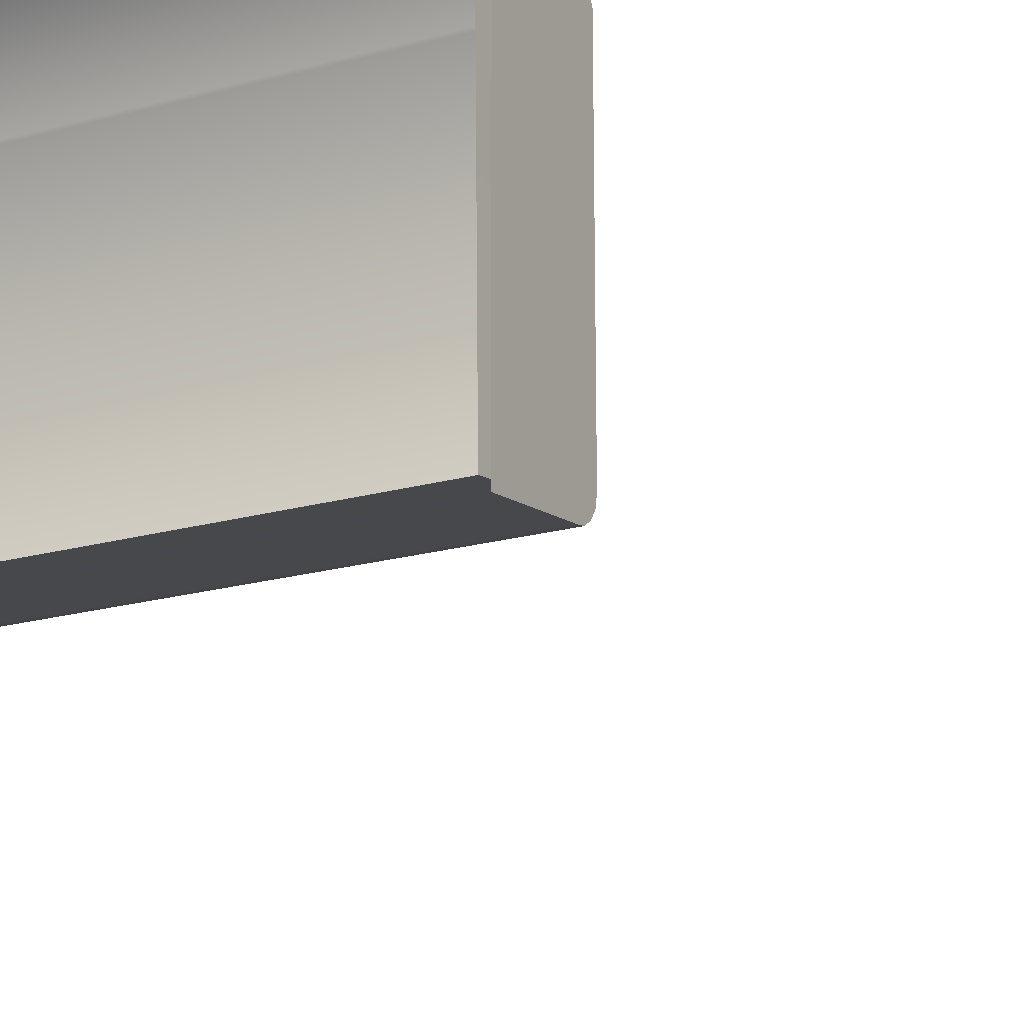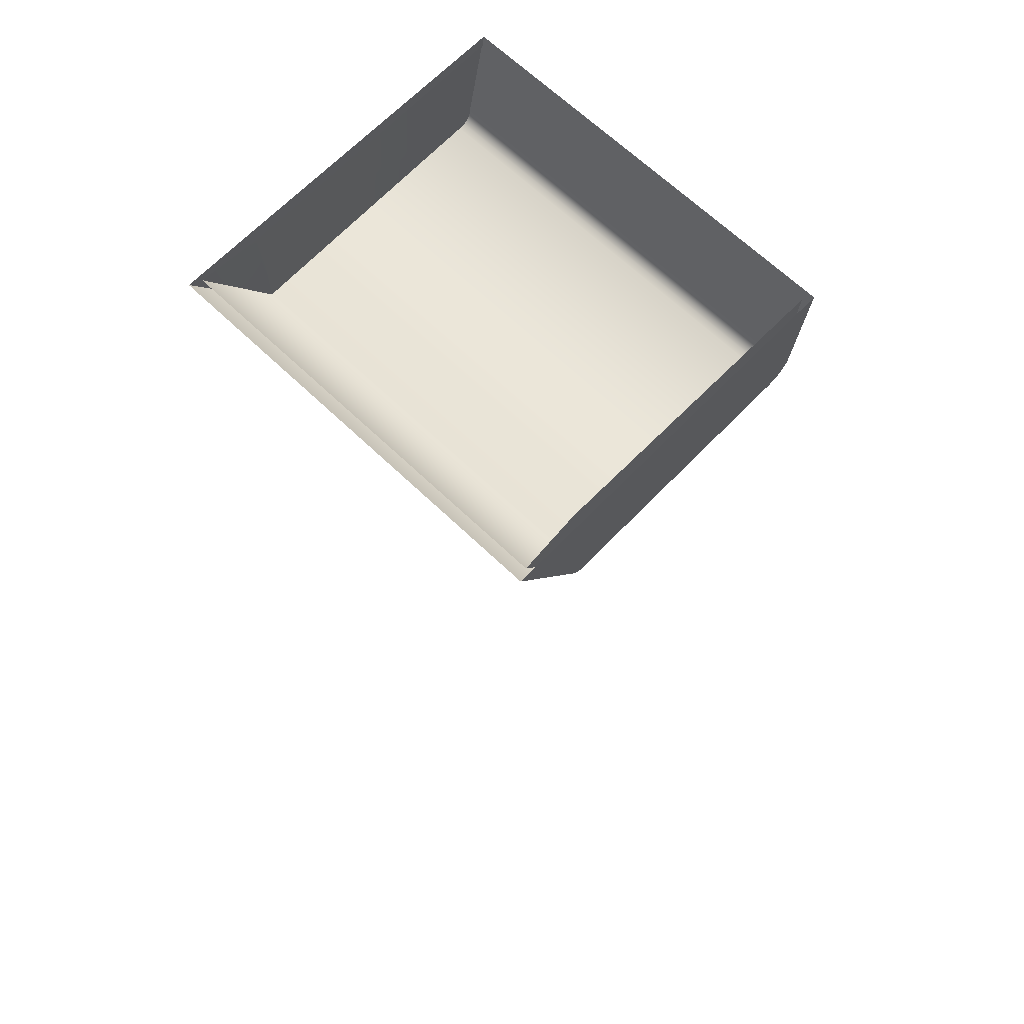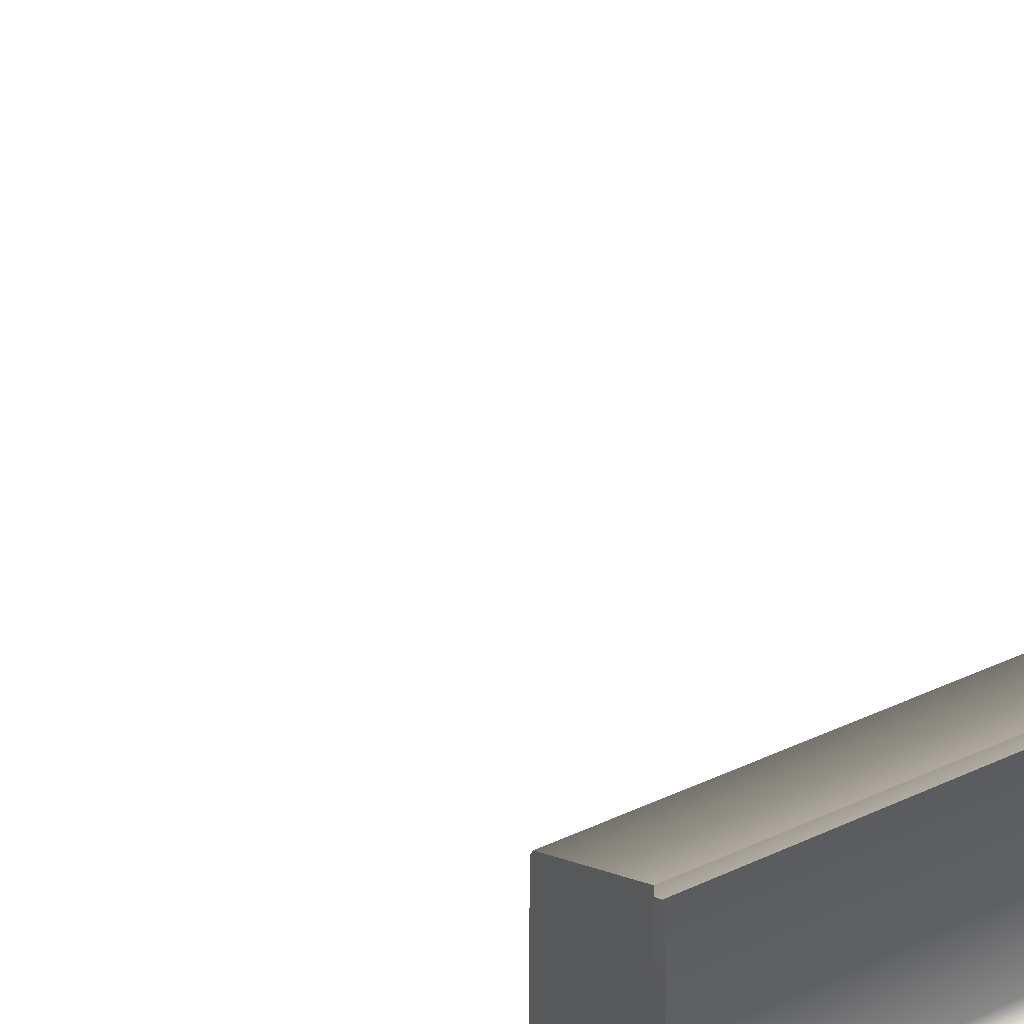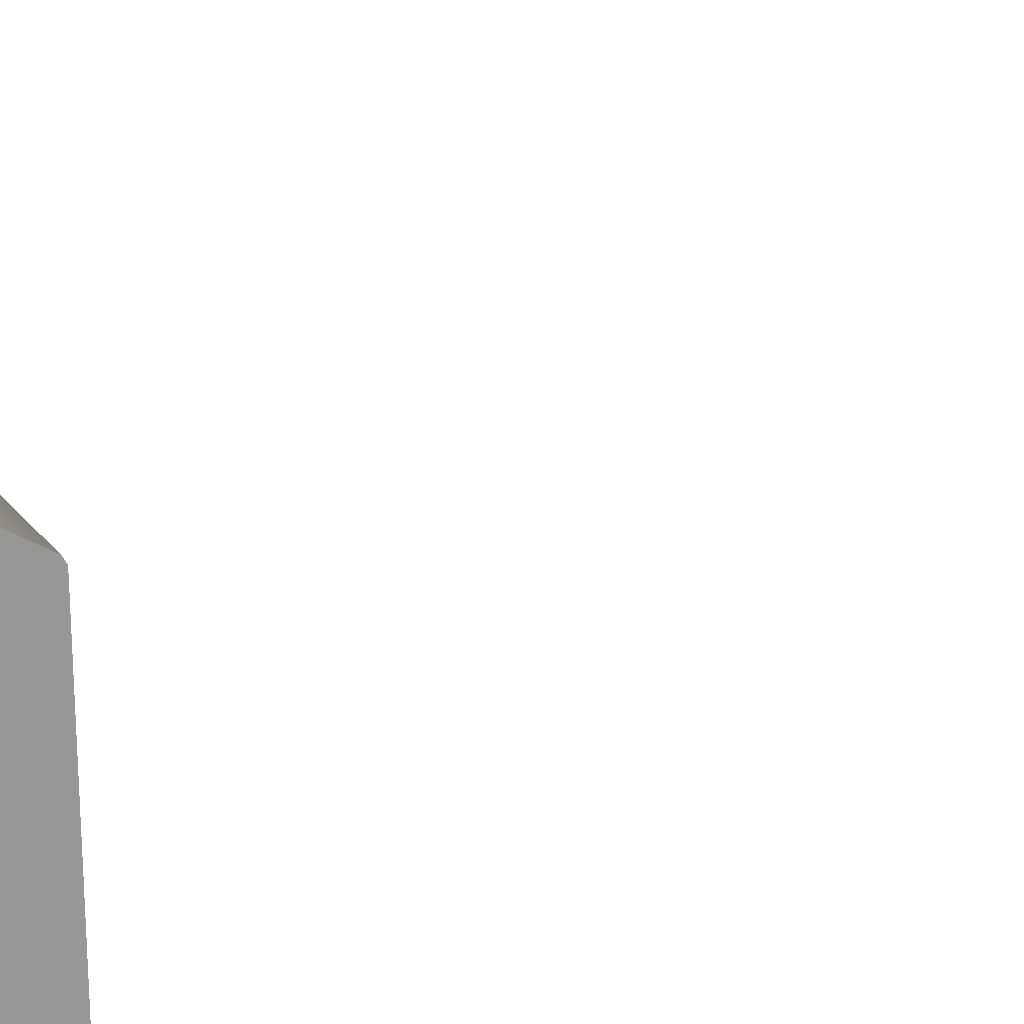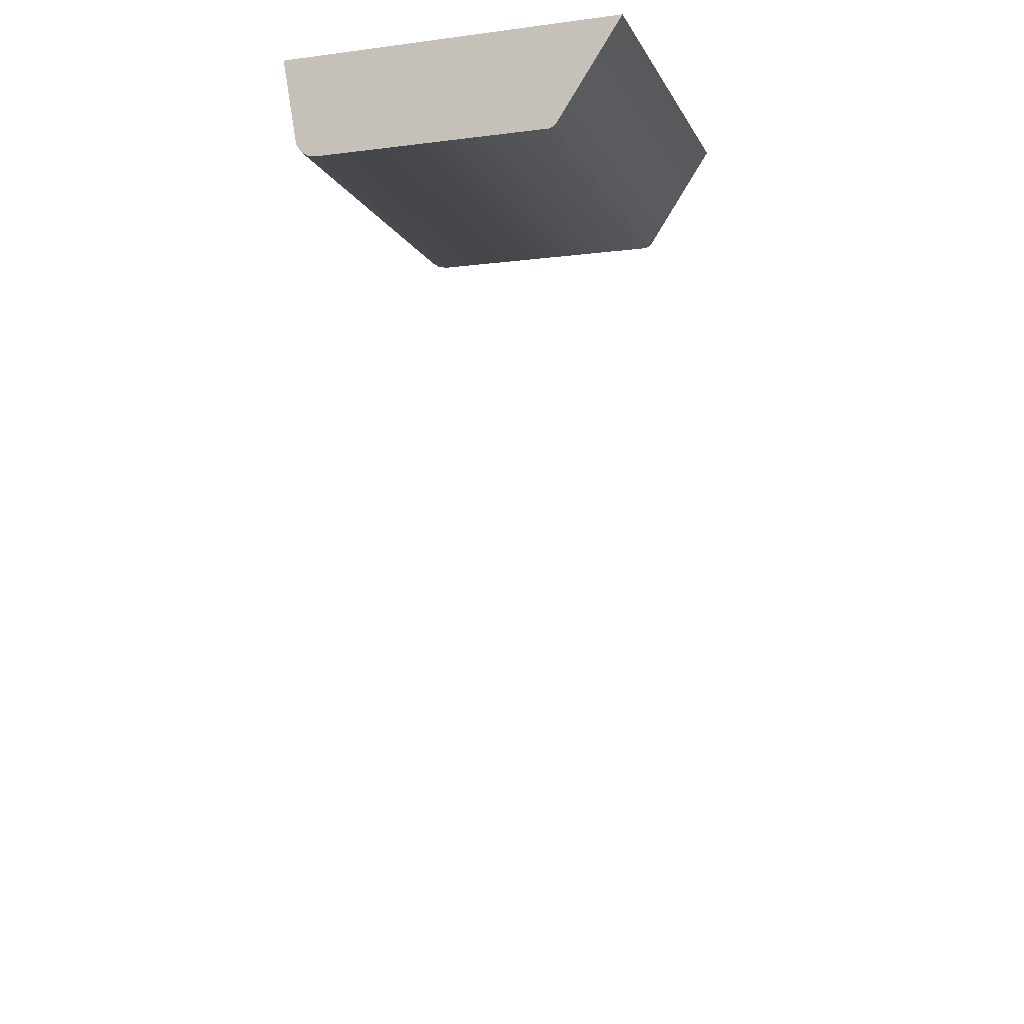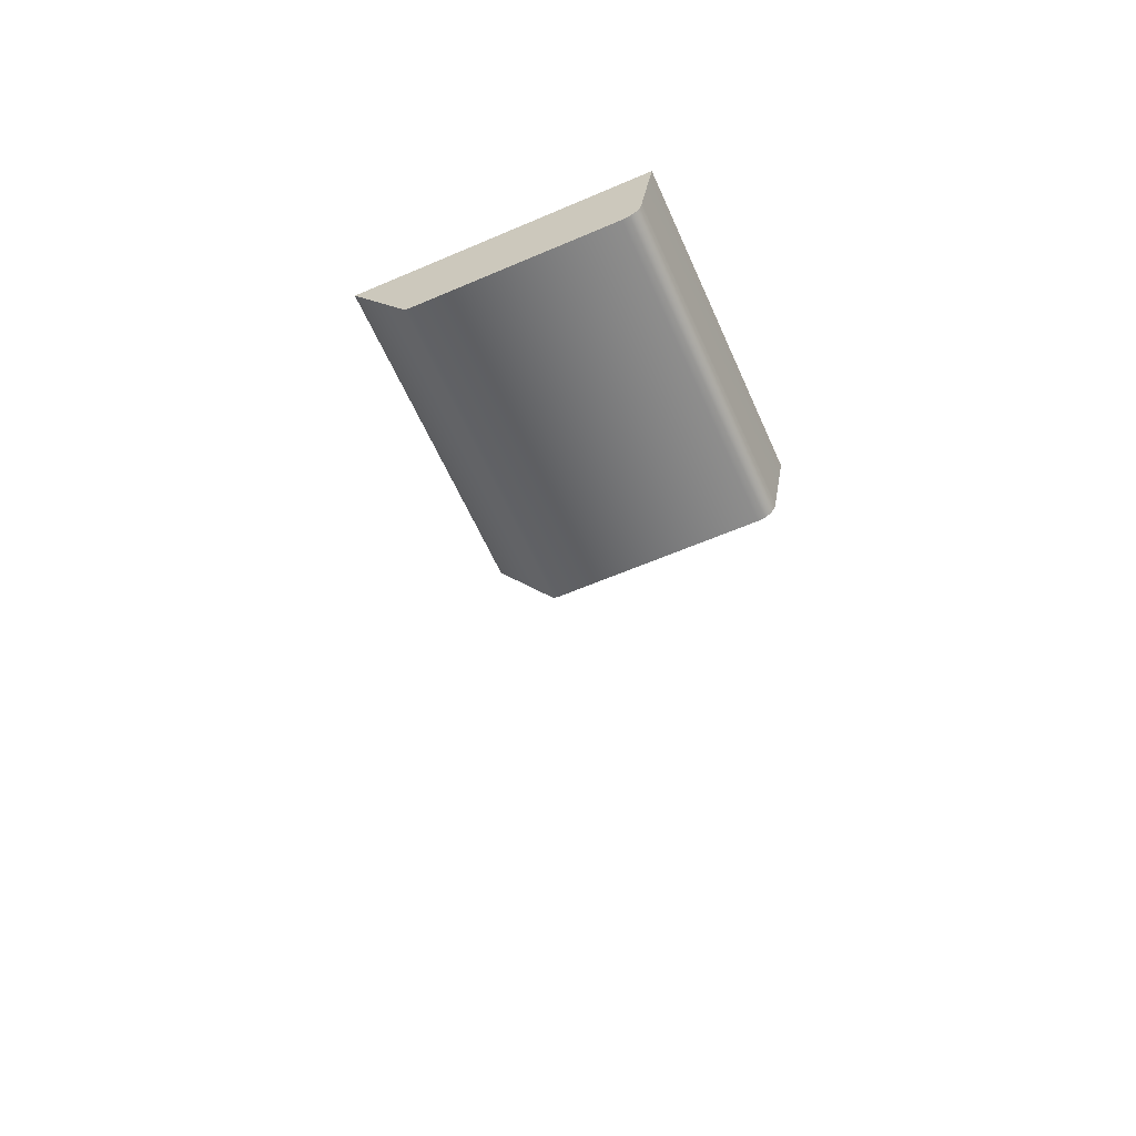
<metadata>
{"format":"obj","ext":"obj","renderer":"f3d","projection":"perspective","resolution":1024,"background":"white","views":[{"elev":-21.0,"azim":26.1,"up":"+Y"},{"elev":66.3,"azim":-136.1,"up":"+Z"},{"elev":39.1,"azim":-29.6,"up":"+Y"},{"elev":21.4,"azim":63.4,"up":"+Y"},{"elev":-10.2,"azim":107.8,"up":"+Z"},{"elev":-60.1,"azim":-66.2,"up":"+Z"}]}
</metadata>
<code>
o FridgeDrawer3_17_FridgeDrawer3C5_3_GeomSubset_4
v -0.000189 0.04039 -1.019
v -0.000198 0.04039 -1.019
v -0.000189 0.0404 -1.019
v -0.000198 0.0404 -1.019
v -0.000189 0.04039 -1.019
v -0.000198 0.04039 -1.019
v -0.000189 0.0404 -1.019
v -0.000198 0.0404 -1.019
v -0.000189 0.04039 -1.019
v -0.000198 0.04039 -1.019
v -0.000189 0.0404 -1.019
v -0.000198 0.0404 -1.019
v -0.000189 0.04039 -1.019
v -0.000198 0.04039 -1.019
v -0.000189 0.0404 -1.019
v -0.000198 0.0404 -1.019
v -0.000189 0.04039 -1.019
v -0.000198 0.04039 -1.019
v -0.000189 0.0404 -1.019
v -0.000198 0.0404 -1.019
v -0.000189 0.04039 -1.019
v -0.000198 0.04039 -1.019
v -0.000189 0.0404 -1.019
v -0.000198 0.0404 -1.019
v -0.000189 0.04039 -1.019
v -0.000198 0.04039 -1.019
v -0.000189 0.0404 -1.019
v -0.000198 0.0404 -1.019
v 0.3971 0.1678 -0.1524
v 0.02448 0.1678 -0.1524
v 0.3971 0.09176 -0.2687
v 0.3971 0.08634 -0.2717
v 0.02448 0.08634 -0.2717
v 0.02448 0.09176 -0.2687
v 0.3971 0.1678 -0.1444
v 0.3971 0.09176 -0.1444
v 0.3971 0.08634 -0.1444
v 0.3971 -0.1897 -0.1444
v 0.02448 0.09176 -0.1444
v 0.02448 0.1678 -0.1444
v 0.02448 0.08634 -0.1444
v 0.02448 -0.1897 -0.1444
v 0.02448 -0.1494 -0.2717
v 0.02448 -0.1718 -0.2493
v 0.3971 -0.1718 -0.2493
v 0.3971 -0.1494 -0.2717
v 0.3971 -0.1701 -0.2579
v 0.02448 -0.1701 -0.2579
v 0.3971 -0.1653 -0.2651
v 0.02448 -0.1653 -0.2651
v 0.3971 -0.158 -0.27
v 0.02448 -0.158 -0.27
v 0.3931 0.1587 -0.1497
v 0.02853 0.1587 -0.1497
v 0.03077 0.08668 -0.2632
v 0.3909 0.08668 -0.2632
v 0.0284 -0.1623 -0.2476
v 0.03067 -0.1822 -0.1431
v 0.391 -0.1822 -0.1431
v 0.3932 -0.1623 -0.2476
v 0.03077 0.0845 -0.2644
v 0.3909 0.0845 -0.2644
v 0.3884 0.09176 -0.1444
v 0.391 0.1602 -0.1444
v 0.3884 0.08634 -0.1444
v 0.02846 -0.1612 -0.2542
v 0.02846 -0.1585 -0.2583
v 0.02846 -0.1543 -0.2611
v 0.02841 -0.1485 -0.2621
v 0.03324 0.08634 -0.1444
v 0.03067 0.1602 -0.1444
v 0.03324 0.09176 -0.1444
v 0.3932 -0.1485 -0.2621
v 0.3932 -0.1543 -0.2611
v 0.3932 -0.1585 -0.2583
v 0.3932 -0.1612 -0.2542
v 0.3889 0.08597 -0.1688
v 0.3915 -0.1774 -0.1688
v 0.03274 0.08597 -0.1688
v 0.03273 0.09072 -0.1688
v 0.02891 0.1466 -0.1688
v 0.03011 -0.1774 -0.1688
v 0.3889 0.09072 -0.1688
v 0.3927 0.1466 -0.1688
v 0.3971 0.1571 -0.1688
v 0.02448 0.1571 -0.1688
v 0.02448 -0.1856 -0.1688
v 0.3971 -0.1856 -0.1688
v 0.3971 0.09176 -0.1688
v 0.3971 0.08634 -0.1688
v 0.02448 0.08634 -0.1688
v 0.02448 0.09176 -0.1688
v 0.3971 -0.2049 -0.1444
v 0.02448 -0.2049 -0.1444
v 0.02448 -0.2008 -0.1688
v 0.3971 -0.2008 -0.1688
f 17 18 20 19
f 68 69 73 74
f 67 68 74 75
f 66 67 75 76
f 57 66 76 60
f 62 73 69 61
f 55 56 62 61
f 34 33 32 31
f 32 33 43 46
f 44 45 47 48
f 48 47 49 50
f 50 49 51 52
f 52 51 46 43
f 77 78 60 76 75 74 73 62
f 79 80 55 61
f 80 81 55
f 79 61 69 68 67 66 57 82
f 77 62 56 83
f 83 56 84
f 57 60 78 82
f 81 84 56 55
f 86 34 31 85
f 88 45 44 87
f 89 85 31
f 90 89 31 32
f 91 87 44 48 50 52 43 33
f 86 92 34
f 91 33 34 92
f 90 32 46 51 49 47 45 88

</code>
